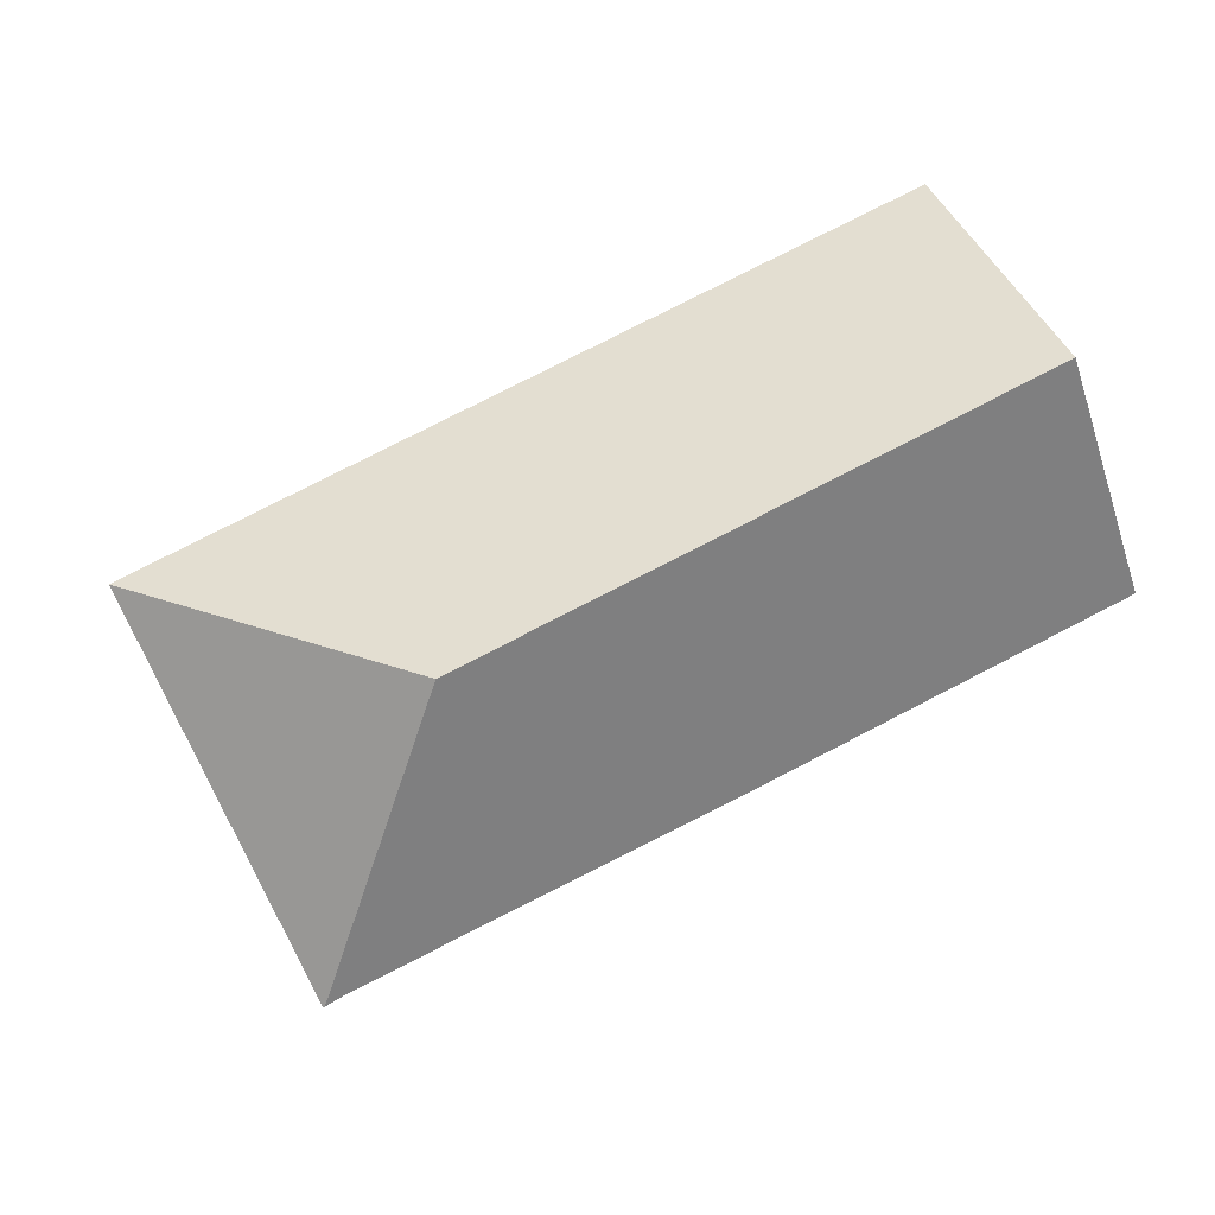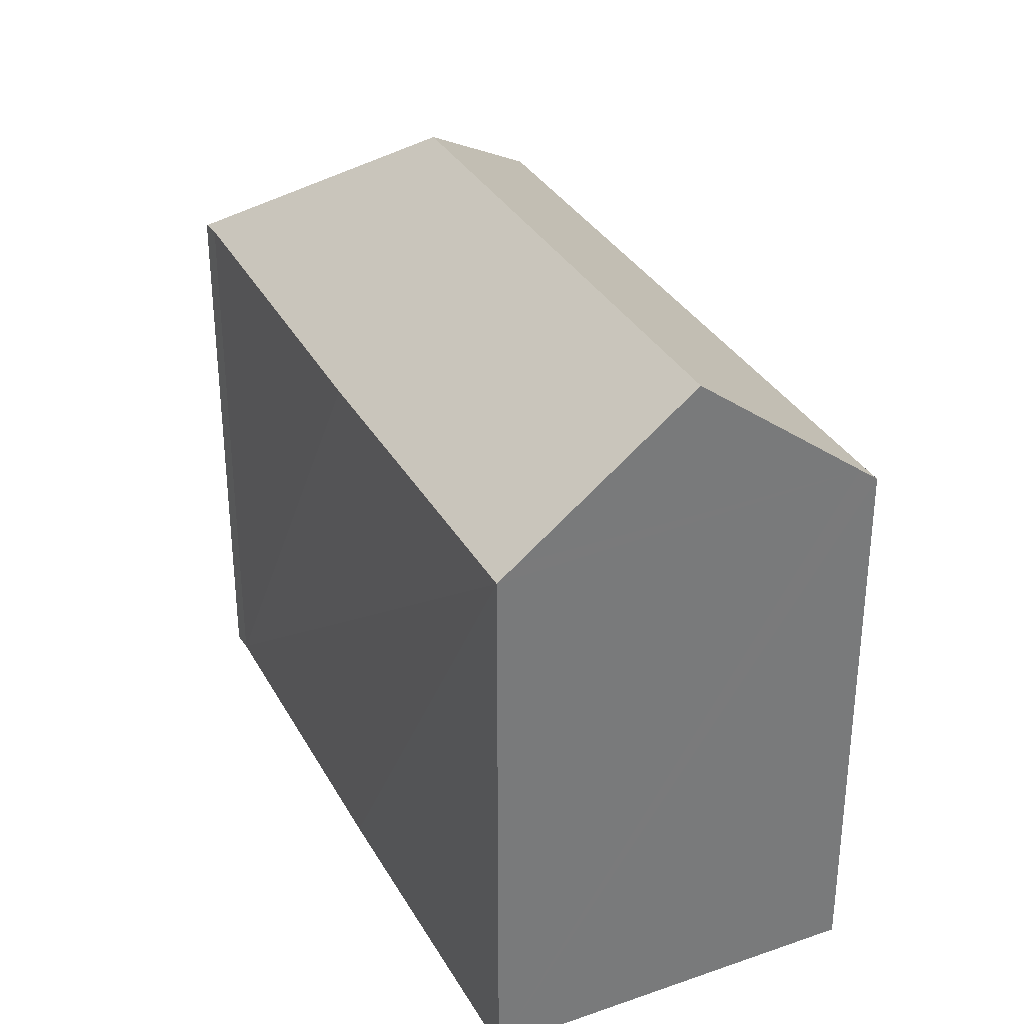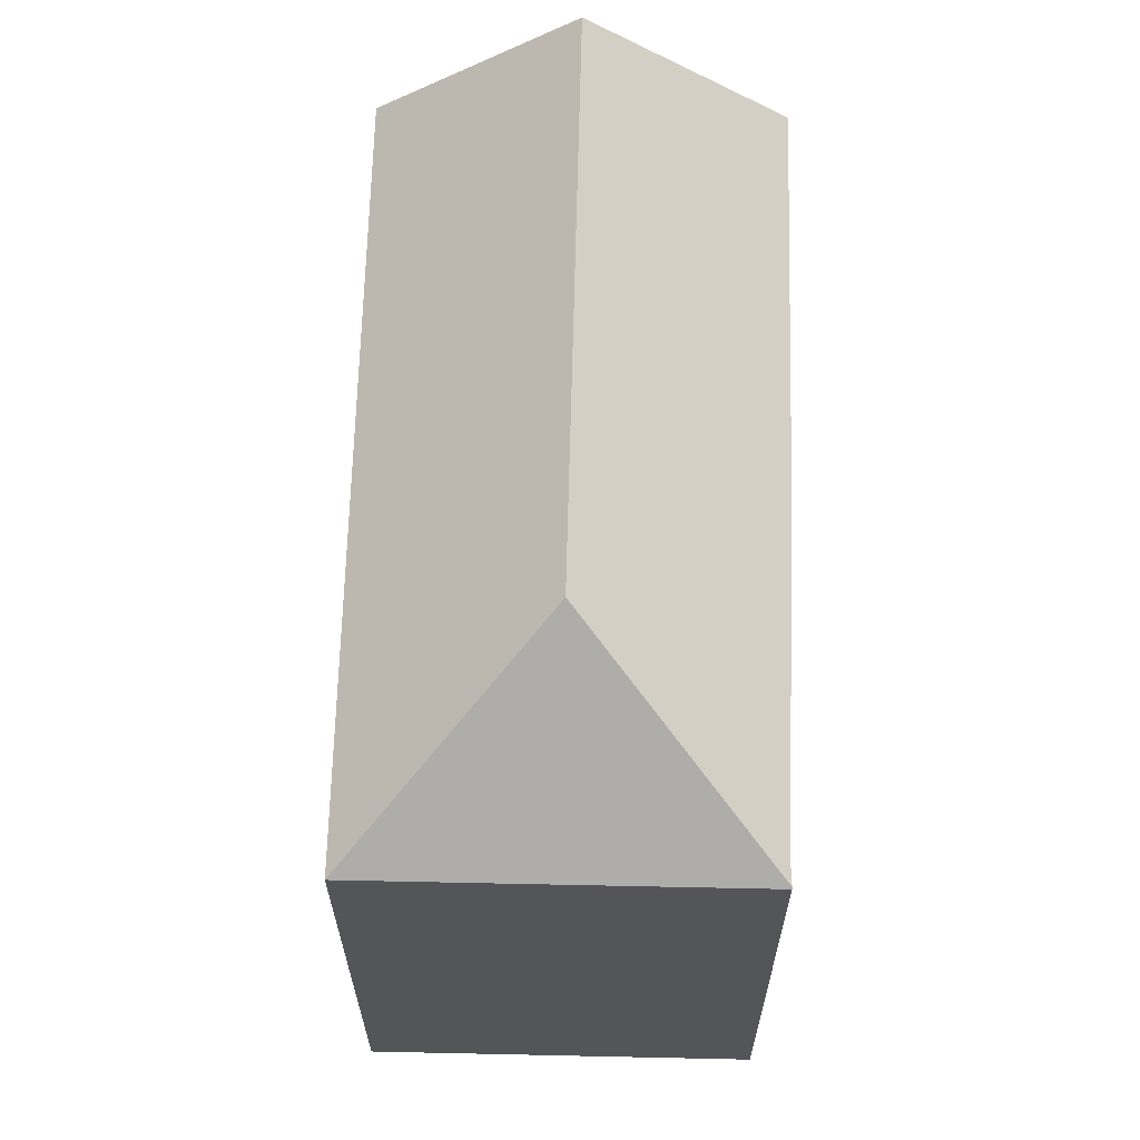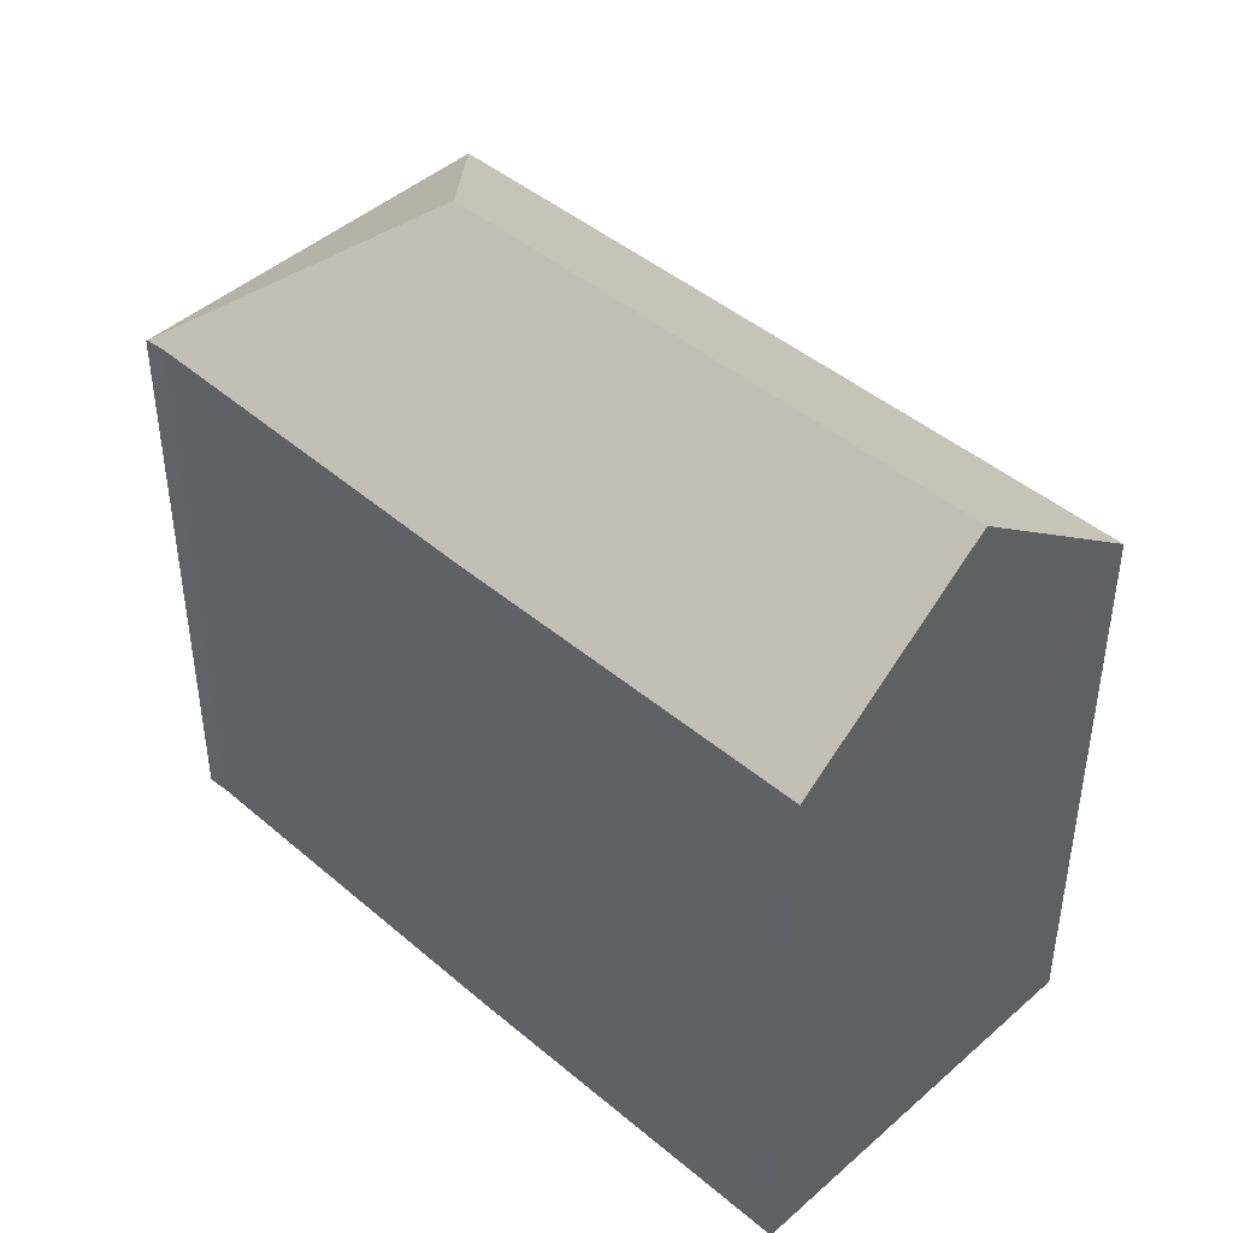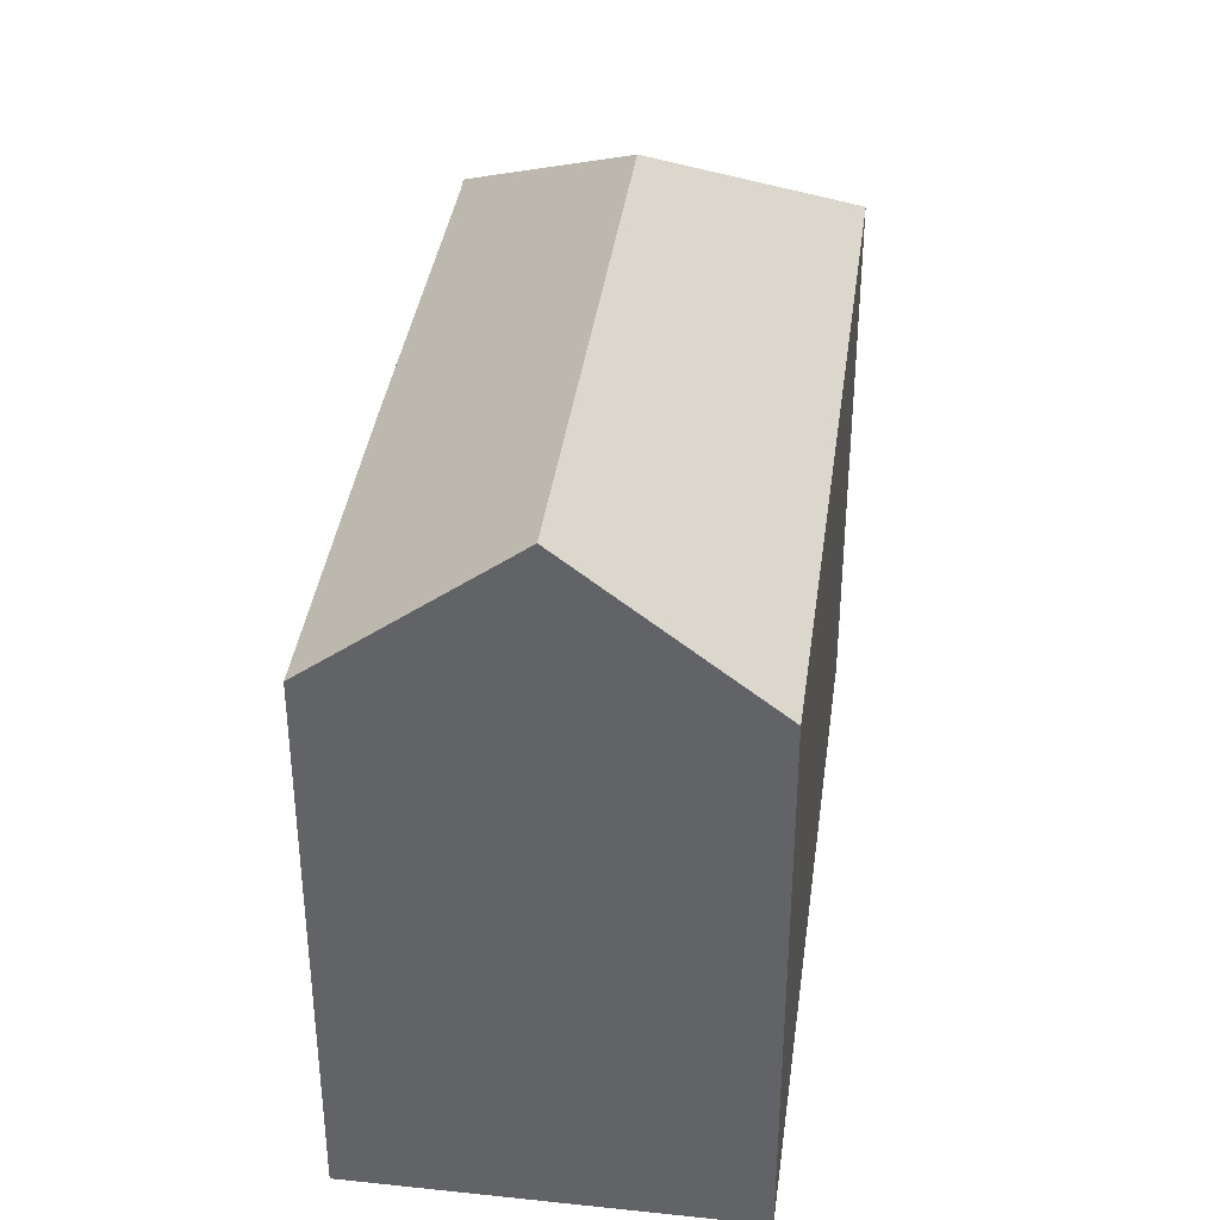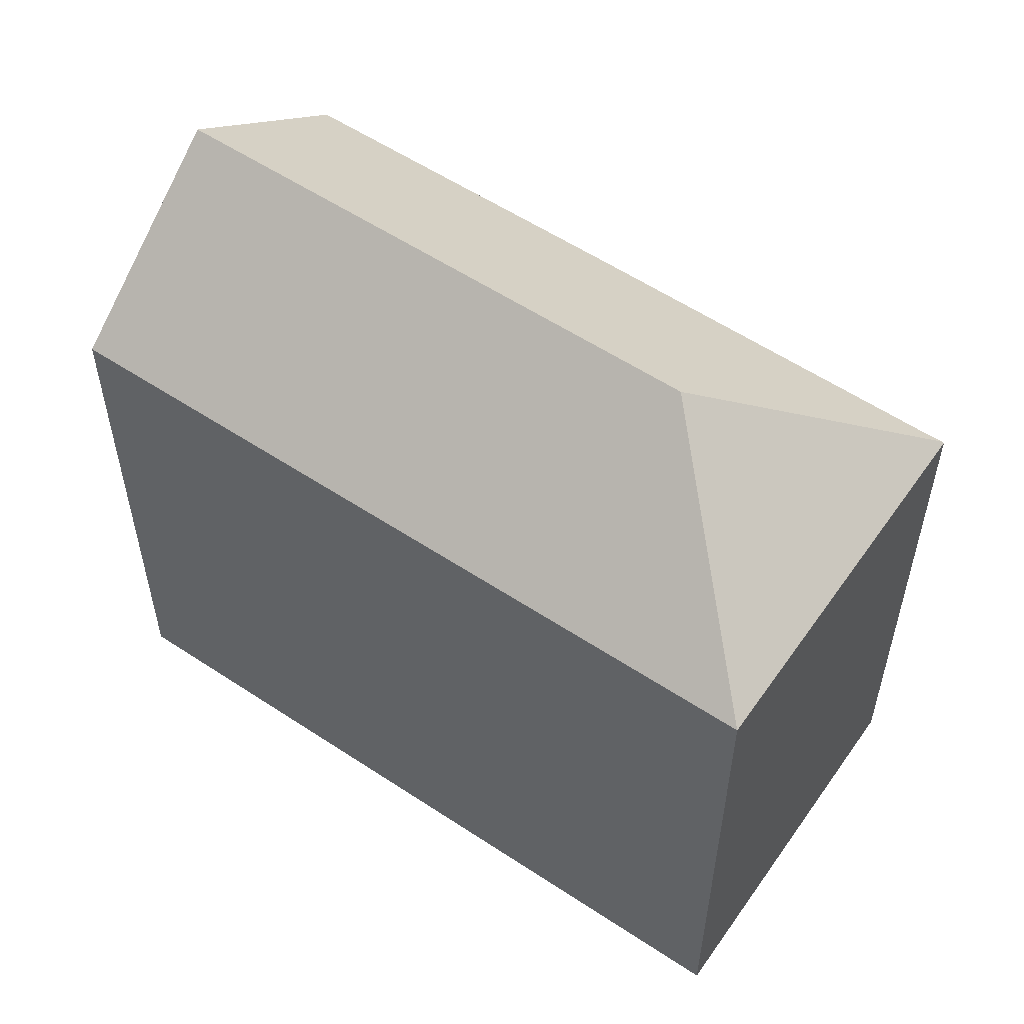
<metadata>
{"format":"obj","ext":"obj","renderer":"f3d","projection":"perspective","resolution":1024,"background":"white","views":[{"elev":-4.8,"azim":174.6,"up":"+Z"},{"elev":33.4,"azim":-88.5,"up":"+Y"},{"elev":65.4,"azim":118.5,"up":"+Y"},{"elev":44.7,"azim":-108.6,"up":"+Y"},{"elev":38.2,"azim":-55.3,"up":"+Y"},{"elev":56.3,"azim":61.8,"up":"+Y"}]}
</metadata>
<code>
v  8.019 17.82 9.699
v  5.301 18.3 10.39
v  5.582 17.82 10.94
v  2.798 22.52 5.484
v  27 17.82 0.009
v  18.74 22.52 -2.657
v  21.38 17.89 -10.79
v  21.42 17.85 -10.81
v  20.82 17.91 -10.46
v  10.22 17.8 -5.208
v  8.019 17.8 -4.087
v  7.36 17.8 -3.751
v  0.285 18.28 0.558
v  0 17.8 1.09e-15
v  20.82 6.406e-16 -10.46
v  21.42 6.621e-16 -10.81
v  21.38 6.606e-16 -10.79
v  10.22 3.189e-16 -5.208
v  7.36 2.297e-16 -3.751
v  0 0 0
v  8.019 2.503e-16 -4.087
v  5.582 -6.701e-16 10.94
v  0.285 -3.417e-17 0.558
v  2.798 -3.358e-16 5.484
v  5.301 -6.363e-16 10.39
v  27 -5.511e-19 0.009
v  8.019 -5.939e-16 9.699
g defaultobject
f 1 2 3
f 2 1 4
f 4 1 5
f 4 5 6
f 7 5 8
f 5 7 6
f 9 6 7
f 6 9 10
f 6 10 4
f 4 10 11
f 4 11 12
f 4 12 13
f 13 12 14
f 7 15 9
f 15 7 8
f 15 8 16
f 15 16 17
f 15 10 9
f 10 15 11
f 11 15 12
f 12 15 14
f 14 15 18
f 14 18 19
f 14 19 20
f 19 18 21
f 13 2 4
f 2 13 14
f 2 14 20
f 2 20 3
f 3 20 22
f 22 20 23
f 22 23 24
f 22 24 25
f 22 1 3
f 1 22 5
f 5 22 26
f 26 22 27
f 5 16 8
f 16 5 26
f 19 23 20
f 23 19 24
f 24 19 25
f 25 19 22
f 22 19 27
f 27 19 26
f 26 19 21
f 26 21 18
f 26 18 15
f 26 15 16

</code>
